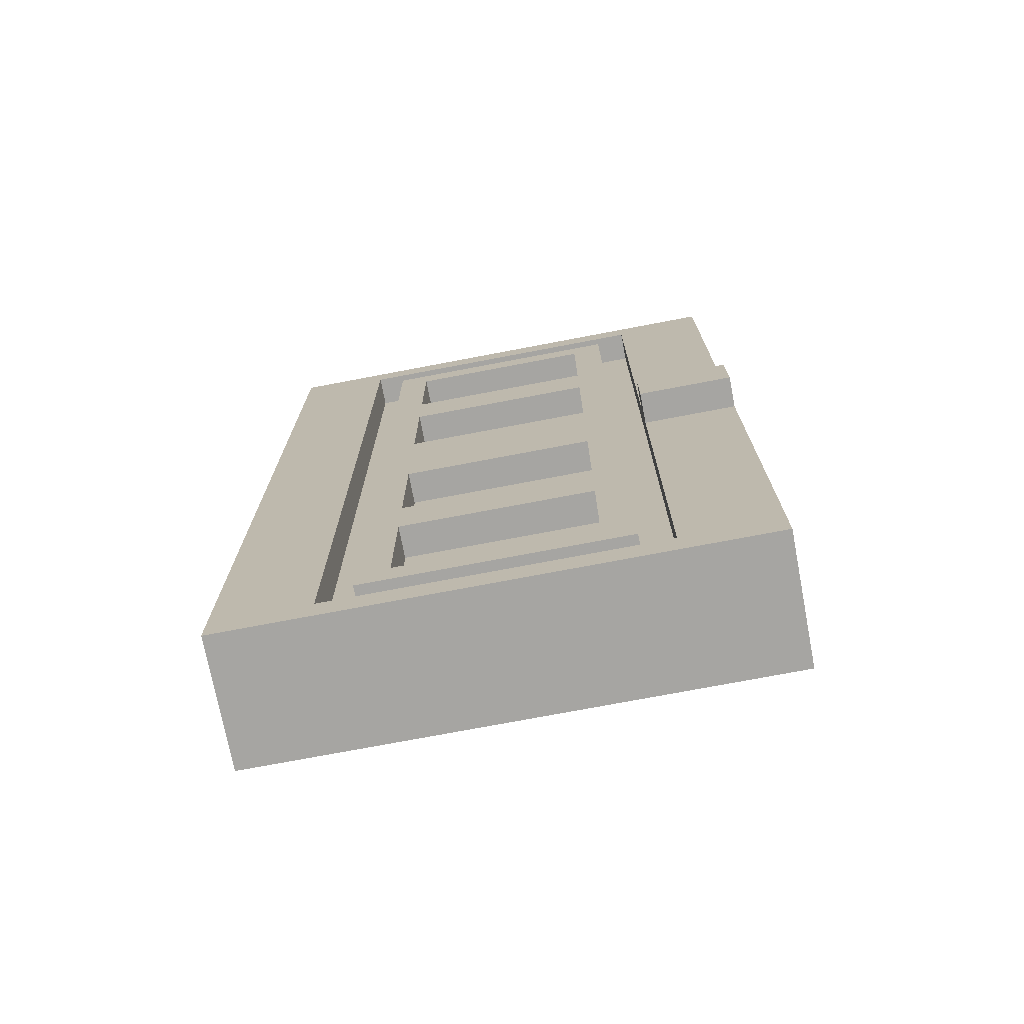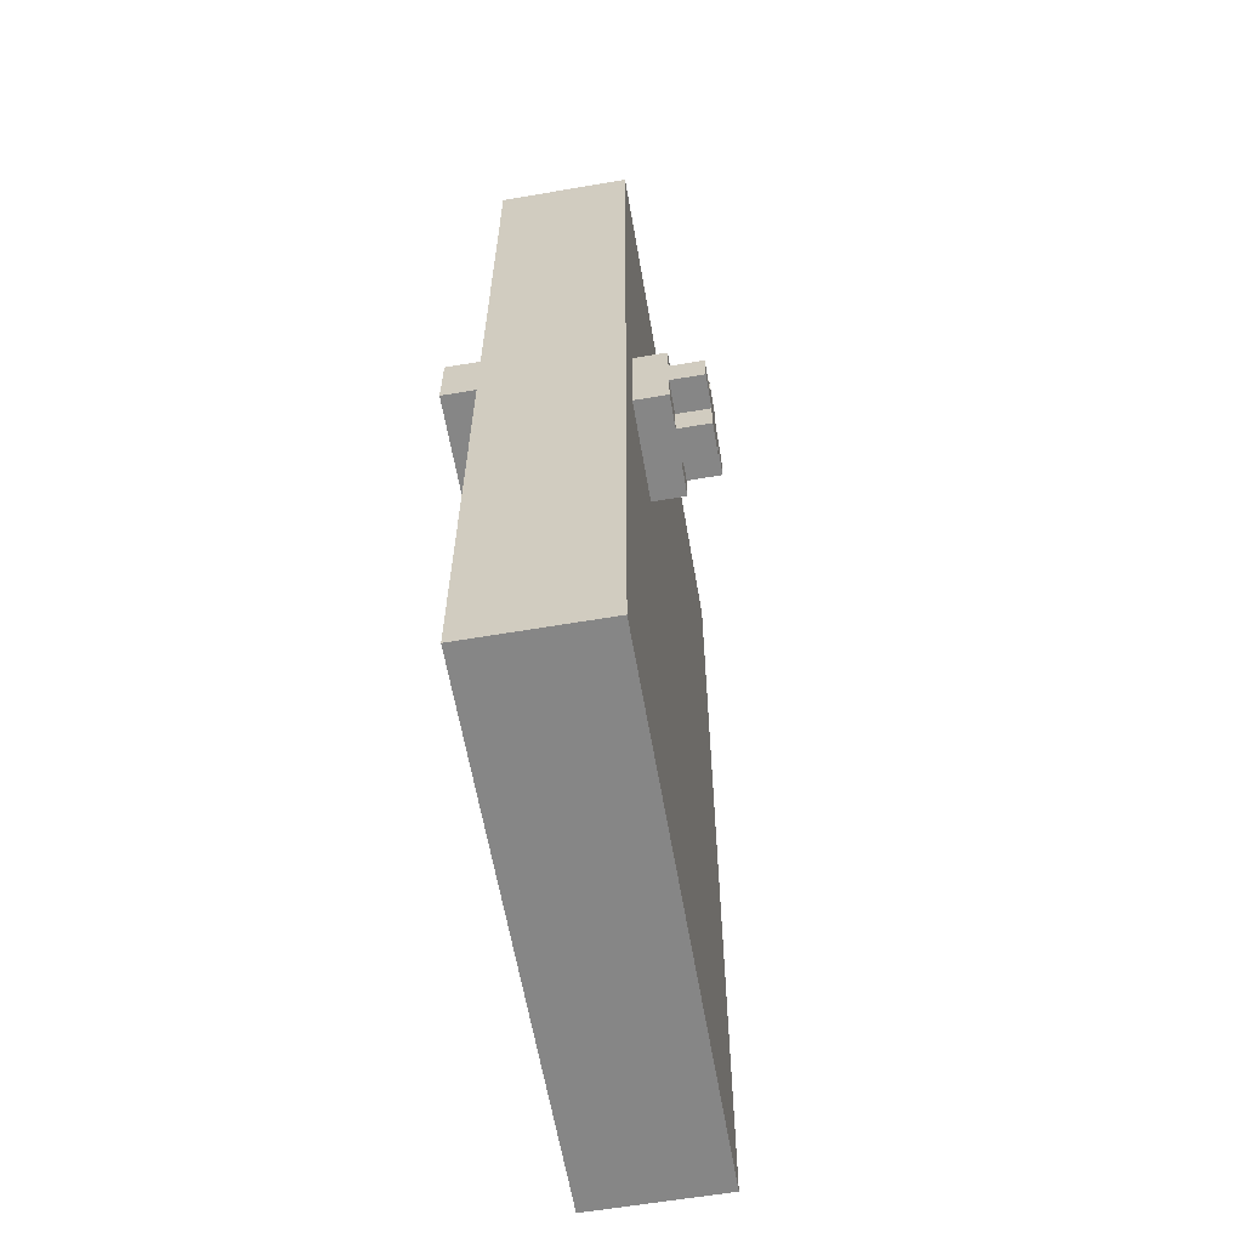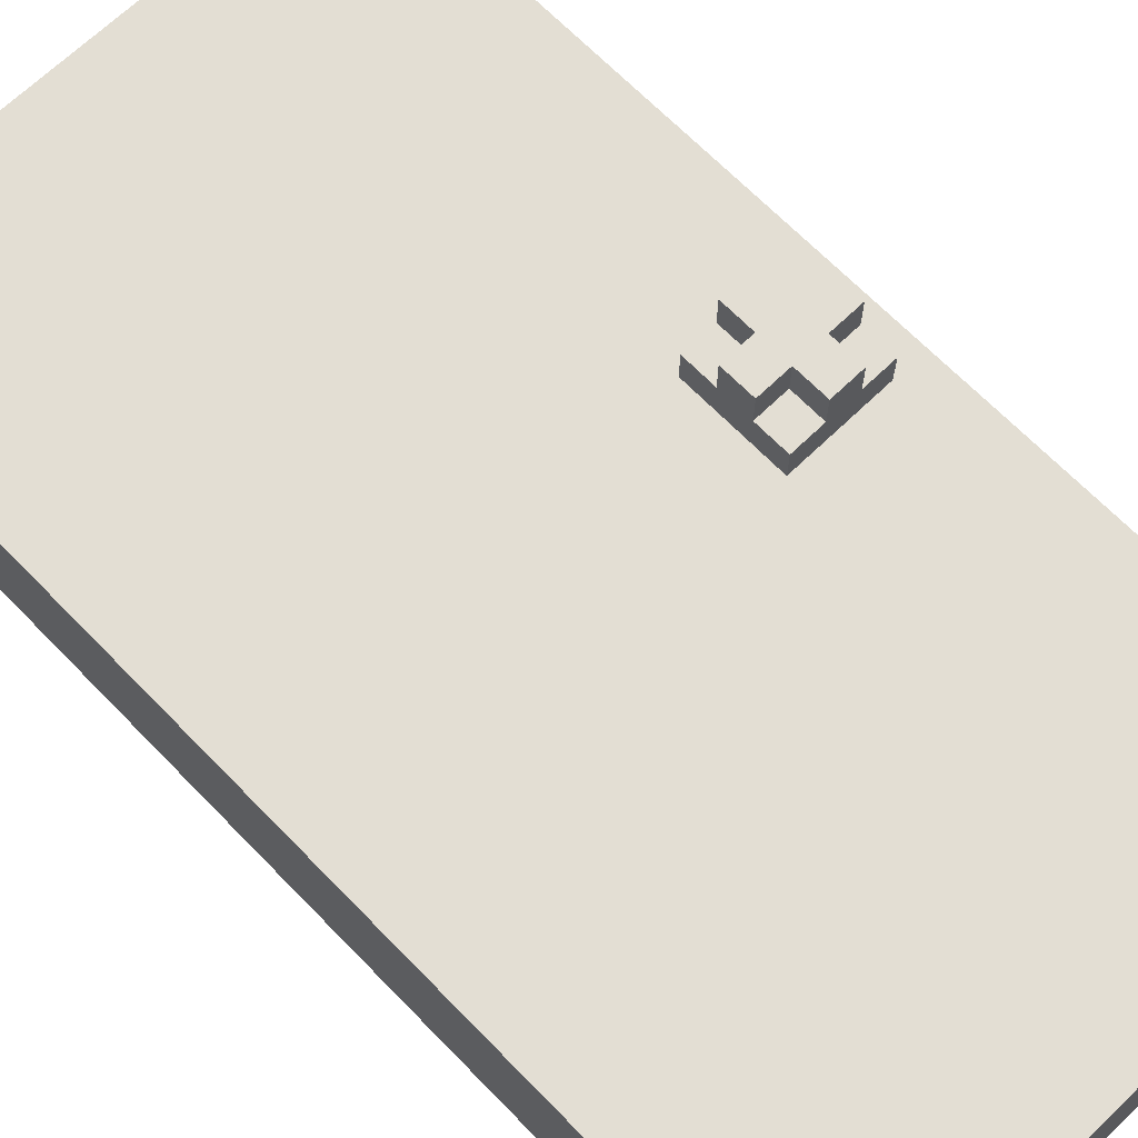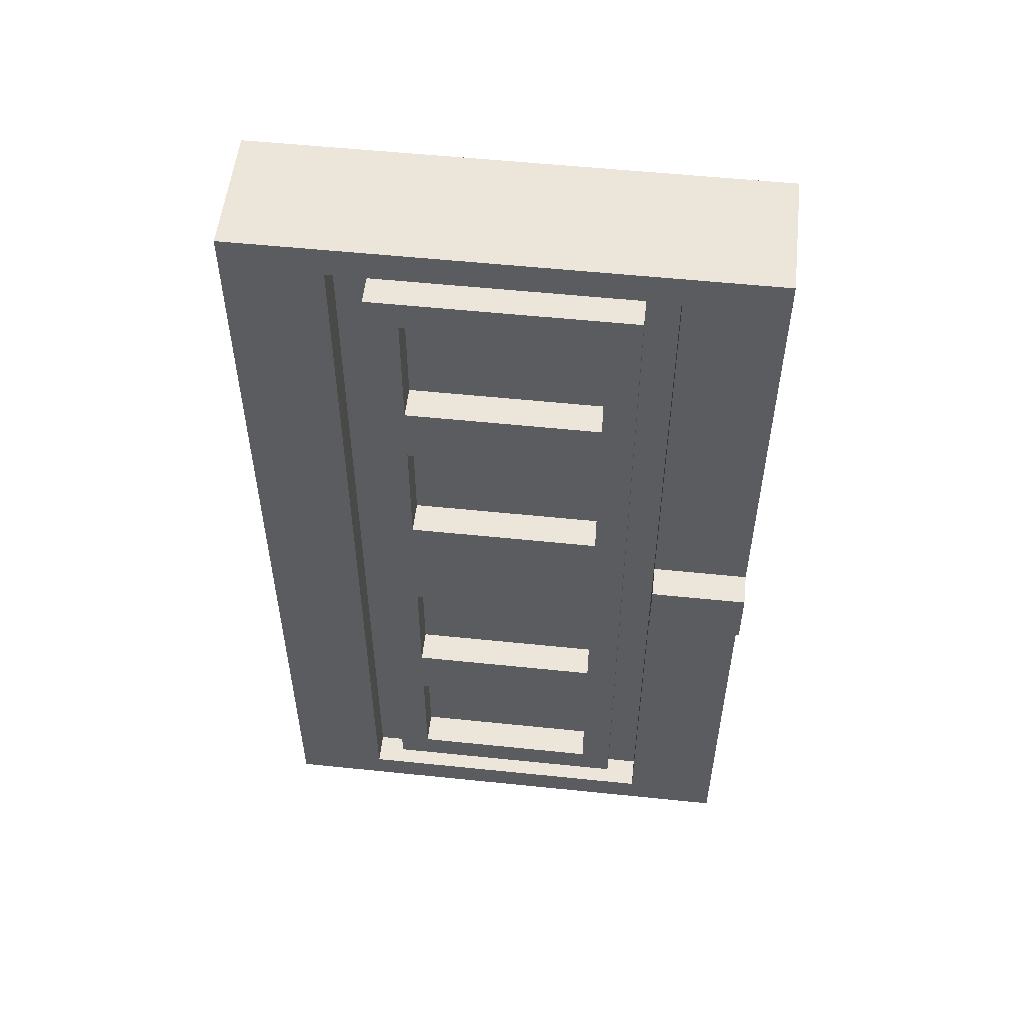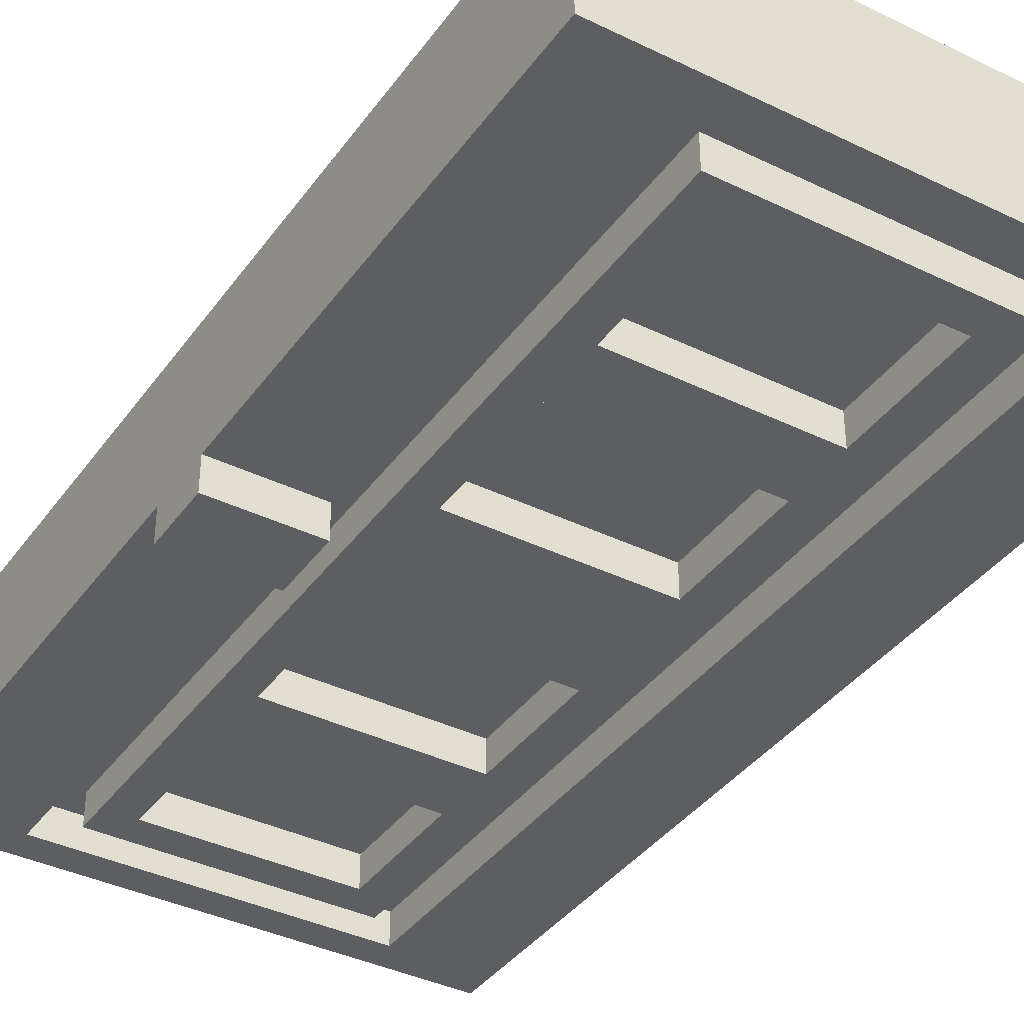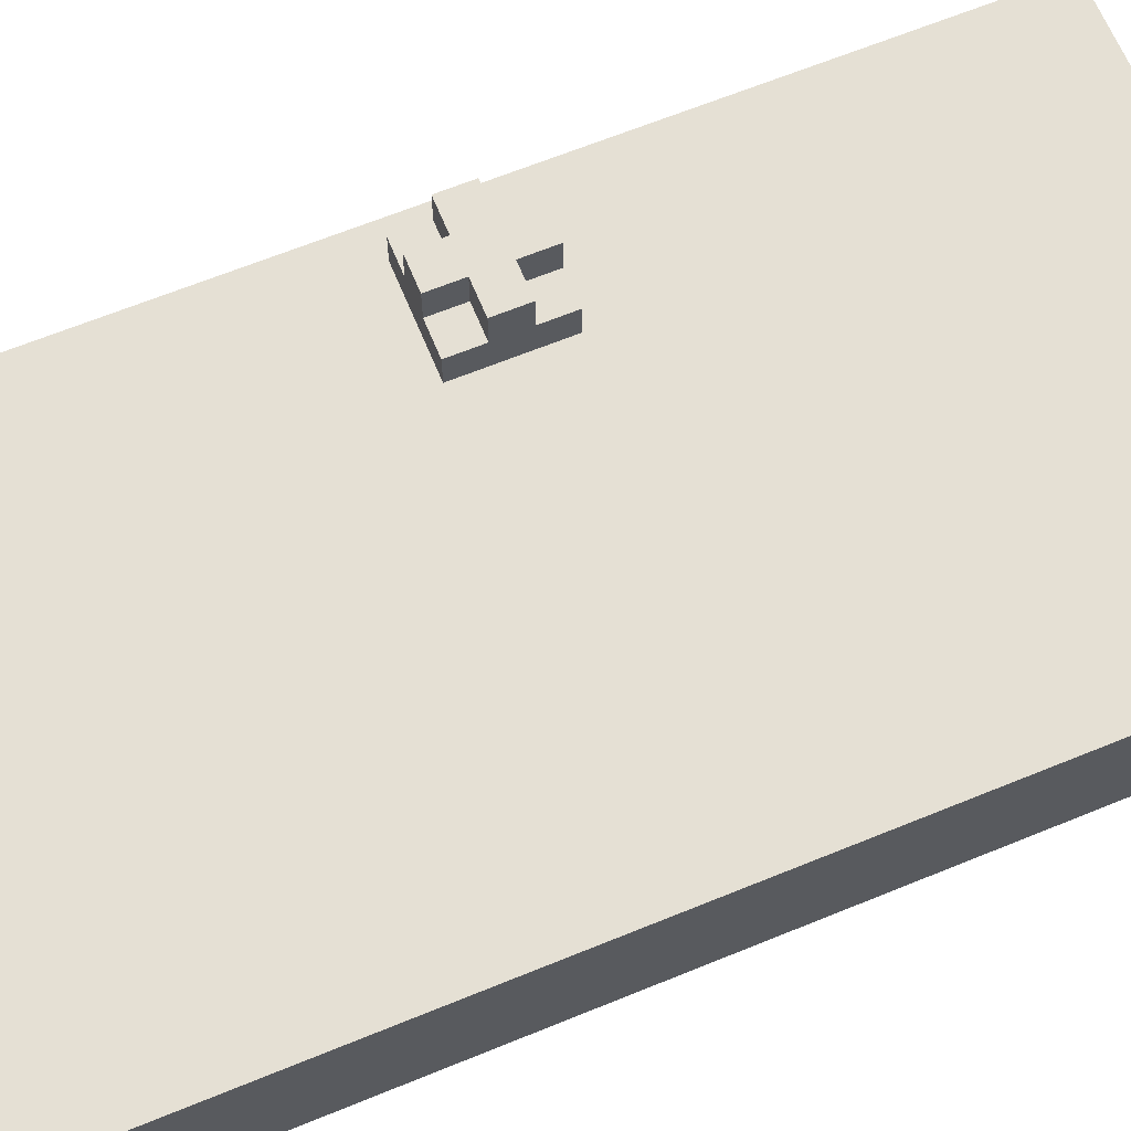
<metadata>
{"format":"obj","ext":"obj","renderer":"f3d","projection":"perspective","resolution":1024,"background":"white","views":[{"elev":-73.6,"azim":-169.2,"up":"+Y"},{"elev":-62.0,"azim":-80.2,"up":"+Y"},{"elev":67.3,"azim":135.9,"up":"+Z"},{"elev":54.2,"azim":-173.7,"up":"+Y"},{"elev":-38.3,"azim":-31.7,"up":"+Z"},{"elev":65.7,"azim":67.7,"up":"+Z"}]}
</metadata>
<code>
g map-56
v -8 0 2
v -8 0 -2
v -8 14 -2
v -8 14 -3
v -8 16 -2
v -8 16 -3
v -8 30 2
v -8 30 -2
v -7 14 3
v -7 14 2
v -7 15 4
v -7 15 3
v -7 16 4
v -7 16 3
v -7 17 3
v -7 17 2
v -6 14 4
v -6 14 3
v -6 15 4
v -6 15 3
v -6 16 4
v -6 16 3
v -6 17 4
v -6 17 3
v -4 2 -1
v -4 2 -2
v -4 28 -1
v -4 28 -2
v 3 3 -1
v 3 3 -2
v 3 7 -1
v 3 7 -2
v 3 9 -1
v 3 9 -2
v 3 13 -1
v 3 13 -2
v 3 17 -1
v 3 17 -2
v 3 21 -1
v 3 21 -2
v 3 23 -1
v 3 23 -2
v 3 27 -1
v 3 27 -2
v 5 1 -1
v 5 1 -2
v 5 29 -1
v 5 29 -2
v -5 1 -1
v -5 1 -2
v -5 14 4
v -5 14 3
v -5 14 -2
v -5 14 -3
v -5 15 4
v -5 15 3
v -5 16 4
v -5 16 3
v -5 16 -2
v -5 16 -3
v -5 17 4
v -5 17 3
v -5 29 -1
v -5 29 -2
v -4 14 3
v -4 14 2
v -4 15 4
v -4 15 3
v -4 16 4
v -4 16 3
v -4 17 3
v -4 17 2
v -3 3 -1
v -3 3 -2
v -3 7 -1
v -3 7 -2
v -3 9 -1
v -3 9 -2
v -3 13 -1
v -3 13 -2
v -3 17 -1
v -3 17 -2
v -3 21 -1
v -3 21 -2
v -3 23 -1
v -3 23 -2
v -3 27 -1
v -3 27 -2
v 4 2 -1
v 4 2 -2
v 4 28 -1
v 4 28 -2
v 8 0 2
v 8 0 -2
v 8 30 2
v 8 30 -2
v -7 15 4
v -7 16 4
v -6 14 4
v -6 15 4
v -6 16 4
v -6 17 4
v -5 14 4
v -5 15 4
v -5 16 4
v -5 17 4
v -4 15 4
v -4 16 4
v -7 14 3
v -7 15 3
v -7 16 3
v -7 17 3
v -6 14 3
v -6 15 3
v -6 16 3
v -6 17 3
v -5 14 3
v -5 15 3
v -5 16 3
v -5 17 3
v -4 14 3
v -4 15 3
v -4 16 3
v -4 17 3
v -8 0 2
v -8 30 2
v -7 14 2
v -7 17 2
v -4 14 2
v -4 17 2
v 8 0 2
v 8 30 2
v -5 1 -1
v -5 29 -1
v -4 2 -1
v -4 28 -1
v -3 3 -1
v -3 7 -1
v -3 9 -1
v -3 13 -1
v -3 17 -1
v -3 21 -1
v -3 23 -1
v -3 27 -1
v 3 3 -1
v 3 7 -1
v 3 9 -1
v 3 13 -1
v 3 17 -1
v 3 21 -1
v 3 23 -1
v 3 27 -1
v 4 2 -1
v 4 28 -1
v 5 1 -1
v 5 29 -1
v -8 0 -2
v -8 14 -2
v -8 16 -2
v -8 30 -2
v -5 1 -2
v -5 14 -2
v -5 16 -2
v -5 29 -2
v -4 2 -2
v -4 28 -2
v -3 3 -2
v -3 7 -2
v -3 9 -2
v -3 13 -2
v -3 17 -2
v -3 21 -2
v -3 23 -2
v -3 27 -2
v 3 3 -2
v 3 7 -2
v 3 9 -2
v 3 13 -2
v 3 17 -2
v 3 21 -2
v 3 23 -2
v 3 27 -2
v 4 2 -2
v 4 28 -2
v 5 1 -2
v 5 29 -2
v 8 0 -2
v 8 30 -2
v -8 14 -3
v -8 16 -3
v -5 14 -3
v -5 16 -3
v -8 0 2
v 8 0 2
v -8 0 -2
v 8 0 -2
v -4 2 -1
v 4 2 -1
v -4 2 -2
v 4 2 -2
v -3 7 -1
v 3 7 -1
v -3 7 -2
v 3 7 -2
v -3 13 -1
v 3 13 -1
v -3 13 -2
v 3 13 -2
v -6 14 4
v -5 14 4
v -7 14 3
v -6 14 3
v -5 14 3
v -4 14 3
v -7 14 2
v -4 14 2
v -8 14 -2
v -5 14 -2
v -8 14 -3
v -5 14 -3
v -7 15 4
v -6 15 4
v -5 15 4
v -4 15 4
v -7 15 3
v -6 15 3
v -5 15 3
v -4 15 3
v -3 21 -1
v 3 21 -1
v -3 21 -2
v 3 21 -2
v -3 27 -1
v 3 27 -1
v -3 27 -2
v 3 27 -2
v -5 29 -1
v 5 29 -1
v -5 29 -2
v 5 29 -2
v -5 1 -1
v 5 1 -1
v -5 1 -2
v 5 1 -2
v -3 3 -1
v 3 3 -1
v -3 3 -2
v 3 3 -2
v -3 9 -1
v 3 9 -1
v -3 9 -2
v 3 9 -2
v -7 16 4
v -6 16 4
v -5 16 4
v -4 16 4
v -7 16 3
v -6 16 3
v -5 16 3
v -4 16 3
v -8 16 -2
v -5 16 -2
v -8 16 -3
v -5 16 -3
v -6 17 4
v -5 17 4
v -7 17 3
v -6 17 3
v -5 17 3
v -4 17 3
v -7 17 2
v -4 17 2
v -3 17 -1
v 3 17 -1
v -3 17 -2
v 3 17 -2
v -3 23 -1
v 3 23 -1
v -3 23 -2
v 3 23 -2
v -4 28 -1
v 4 28 -1
v -4 28 -2
v 4 28 -2
v -8 30 2
v 8 30 2
v -8 30 -2
v 8 30 -2
f 3 2 1
f 5 3 1
f 5 4 3
f 6 4 5
f 7 5 1
f 8 5 7
f 12 10 9
f 13 12 11
f 14 10 12
f 14 12 13
f 15 10 14
f 16 10 15
f 19 18 17
f 20 18 19
f 23 22 21
f 24 22 23
f 27 26 25
f 28 26 27
f 31 30 29
f 32 30 31
f 35 34 33
f 36 34 35
f 39 38 37
f 40 38 39
f 43 42 41
f 44 42 43
f 47 46 45
f 48 46 47
f 49 50 53
f 51 52 55
f 55 52 56
f 53 54 59
f 49 53 59
f 59 54 60
f 57 58 61
f 61 58 62
f 49 59 63
f 63 59 64
f 65 66 68
f 67 68 69
f 68 66 70
f 69 68 70
f 70 66 71
f 71 66 72
f 73 74 75
f 75 74 76
f 77 78 79
f 79 78 80
f 81 82 83
f 83 82 84
f 85 86 87
f 87 86 88
f 89 90 91
f 91 90 92
f 93 94 95
f 95 94 96
f 100 98 97
f 101 98 100
f 103 100 99
f 103 102 101
f 103 101 100
f 104 102 103
f 105 102 104
f 106 102 105
f 107 105 104
f 108 105 107
f 113 110 109
f 114 110 113
f 115 112 111
f 116 112 115
f 121 118 117
f 122 118 121
f 123 120 119
f 124 120 123
f 127 126 125
f 128 126 127
f 129 127 125
f 130 126 128
f 131 129 125
f 131 130 129
f 132 126 130
f 132 130 131
f 133 134 135
f 135 134 136
f 137 138 145
f 145 138 146
f 139 140 147
f 147 140 148
f 141 142 149
f 149 142 150
f 143 144 151
f 151 144 152
f 133 135 153
f 136 134 154
f 133 153 155
f 153 154 155
f 154 134 156
f 155 154 156
f 157 158 161
f 161 158 162
f 159 160 163
f 163 160 164
f 165 166 167
f 167 166 168
f 168 166 169
f 169 166 170
f 170 166 171
f 171 166 172
f 172 166 173
f 173 166 174
f 165 167 175
f 168 169 176
f 176 169 177
f 170 171 178
f 178 171 179
f 172 173 180
f 180 173 181
f 174 166 182
f 180 181 183
f 181 182 183
f 178 179 183
f 165 175 183
f 179 180 183
f 176 177 183
f 177 178 183
f 175 176 183
f 182 166 184
f 183 182 184
f 157 161 185
f 164 160 186
f 157 185 187
f 185 186 187
f 186 160 188
f 187 186 188
f 189 190 191
f 191 190 192
f 195 194 193
f 196 194 195
f 199 198 197
f 200 198 199
f 203 202 201
f 204 202 203
f 207 206 205
f 208 206 207
f 212 210 209
f 213 210 212
f 215 212 211
f 215 214 213
f 215 213 212
f 216 214 215
f 219 218 217
f 220 218 219
f 225 222 221
f 226 222 225
f 227 224 223
f 228 224 227
f 231 230 229
f 232 230 231
f 235 234 233
f 236 234 235
f 239 238 237
f 240 238 239
f 241 242 243
f 243 242 244
f 245 246 247
f 247 246 248
f 249 250 251
f 251 250 252
f 253 254 257
f 257 254 258
f 255 256 259
f 259 256 260
f 261 262 263
f 263 262 264
f 265 266 268
f 268 266 269
f 267 268 271
f 269 270 271
f 268 269 271
f 271 270 272
f 273 274 275
f 275 274 276
f 277 278 279
f 279 278 280
f 281 282 283
f 283 282 284
f 285 286 287
f 287 286 288

</code>
